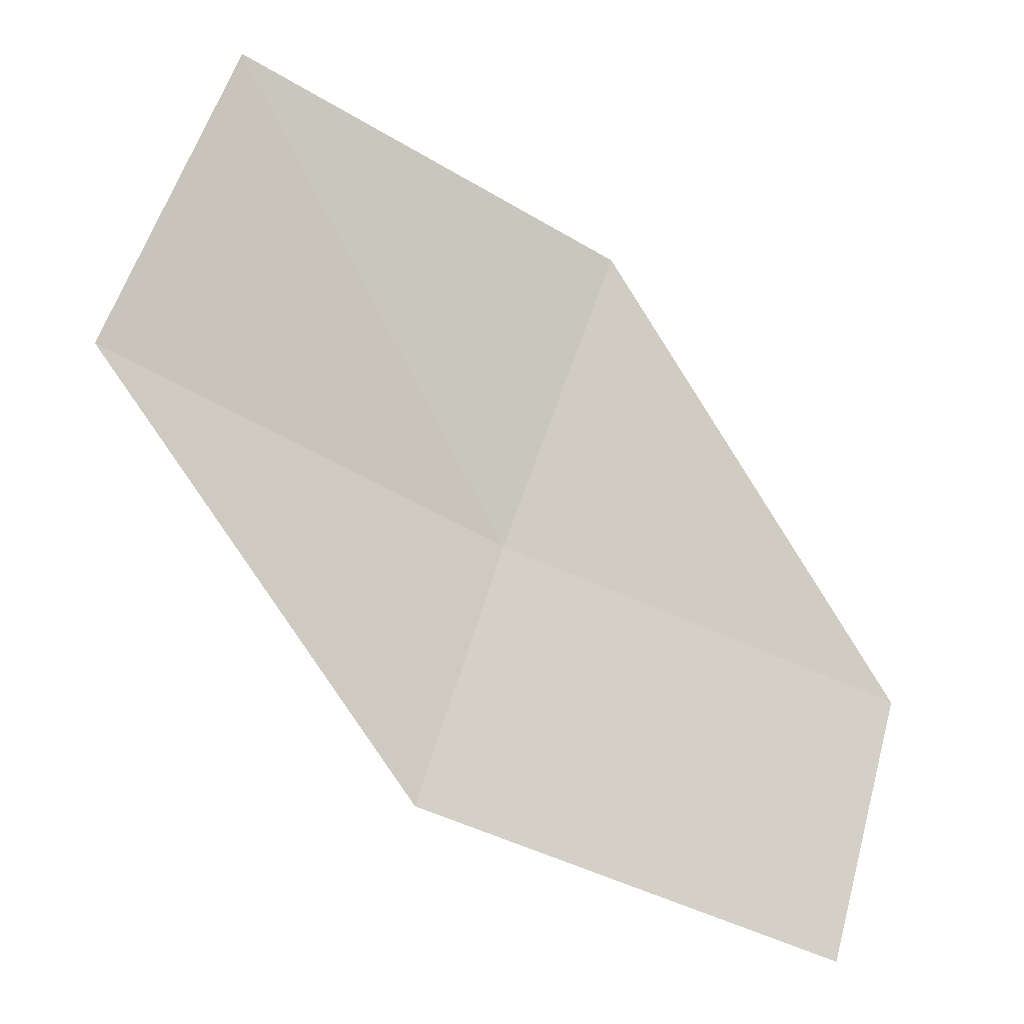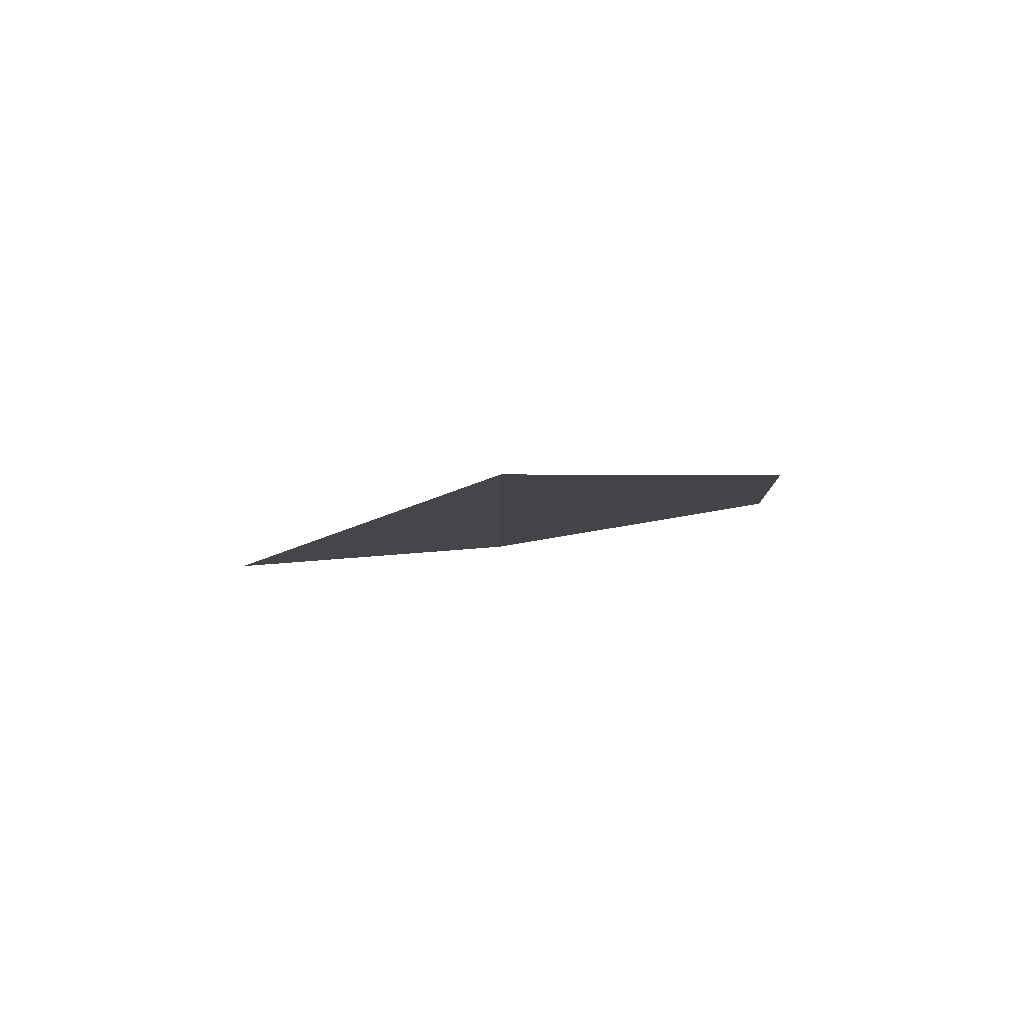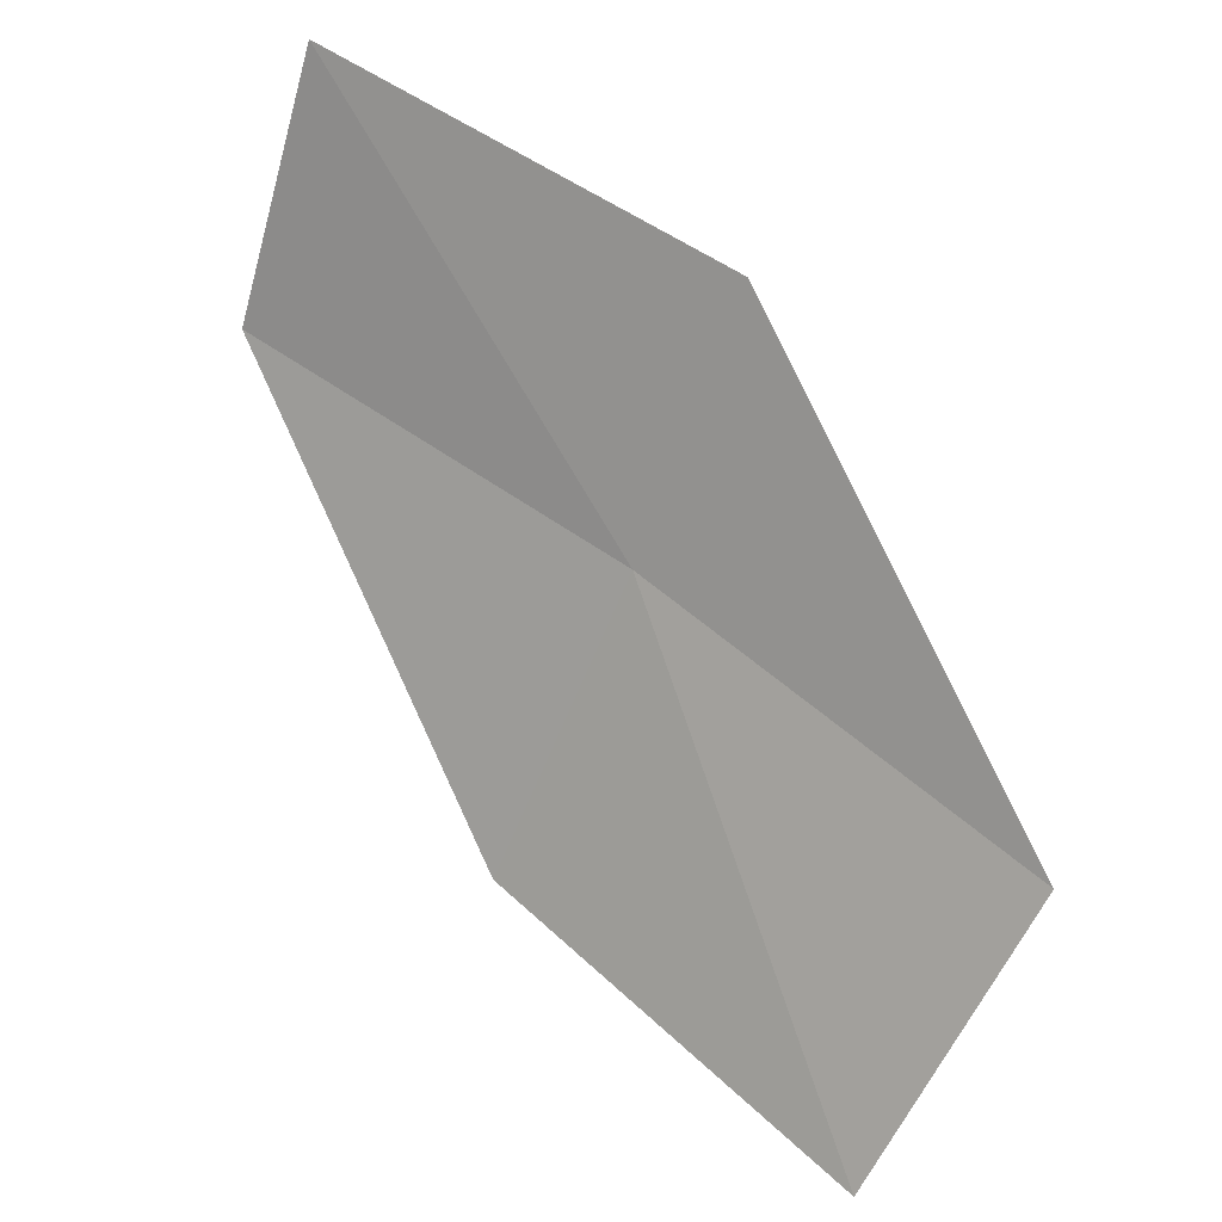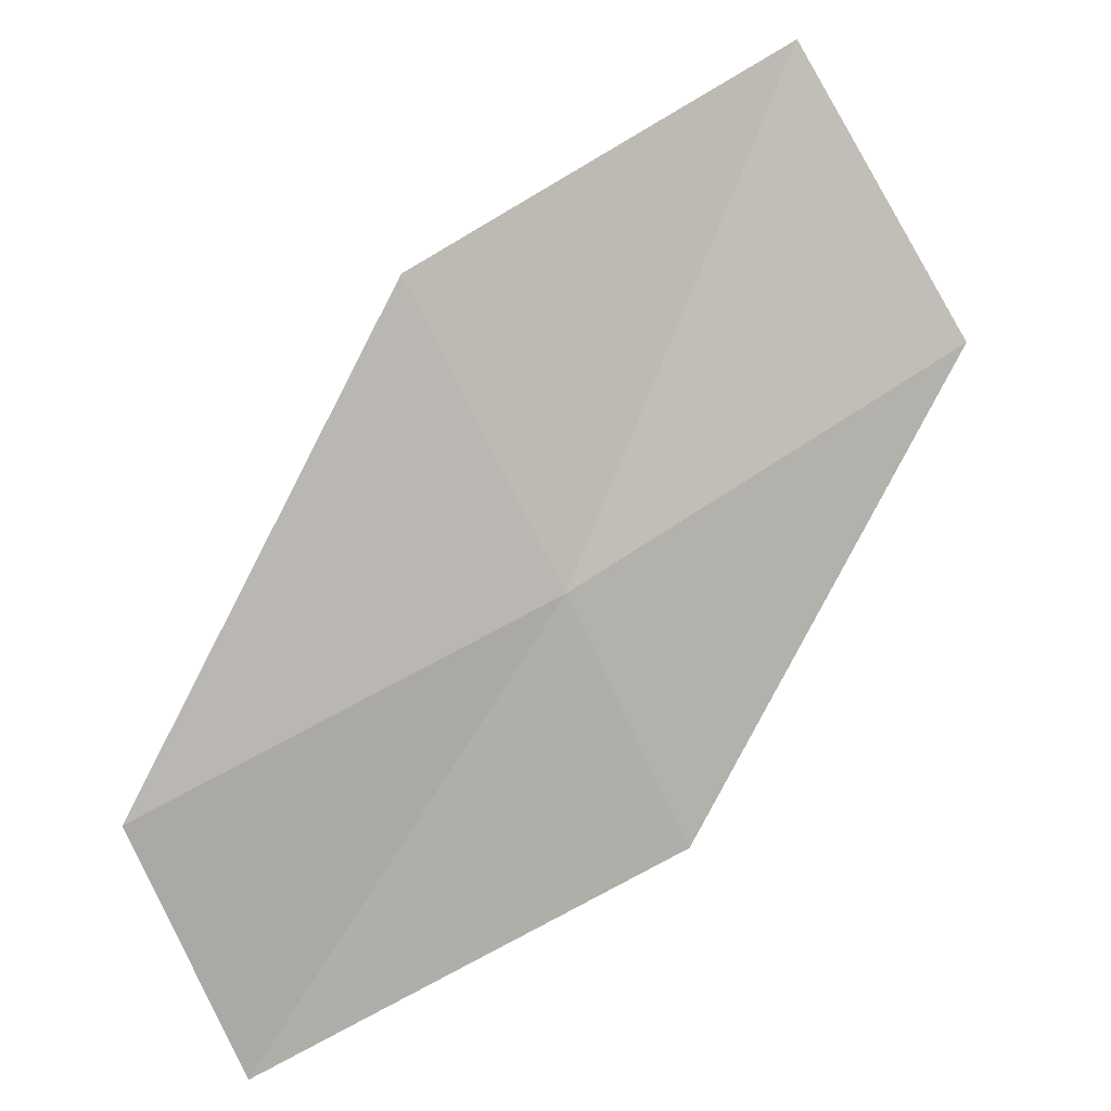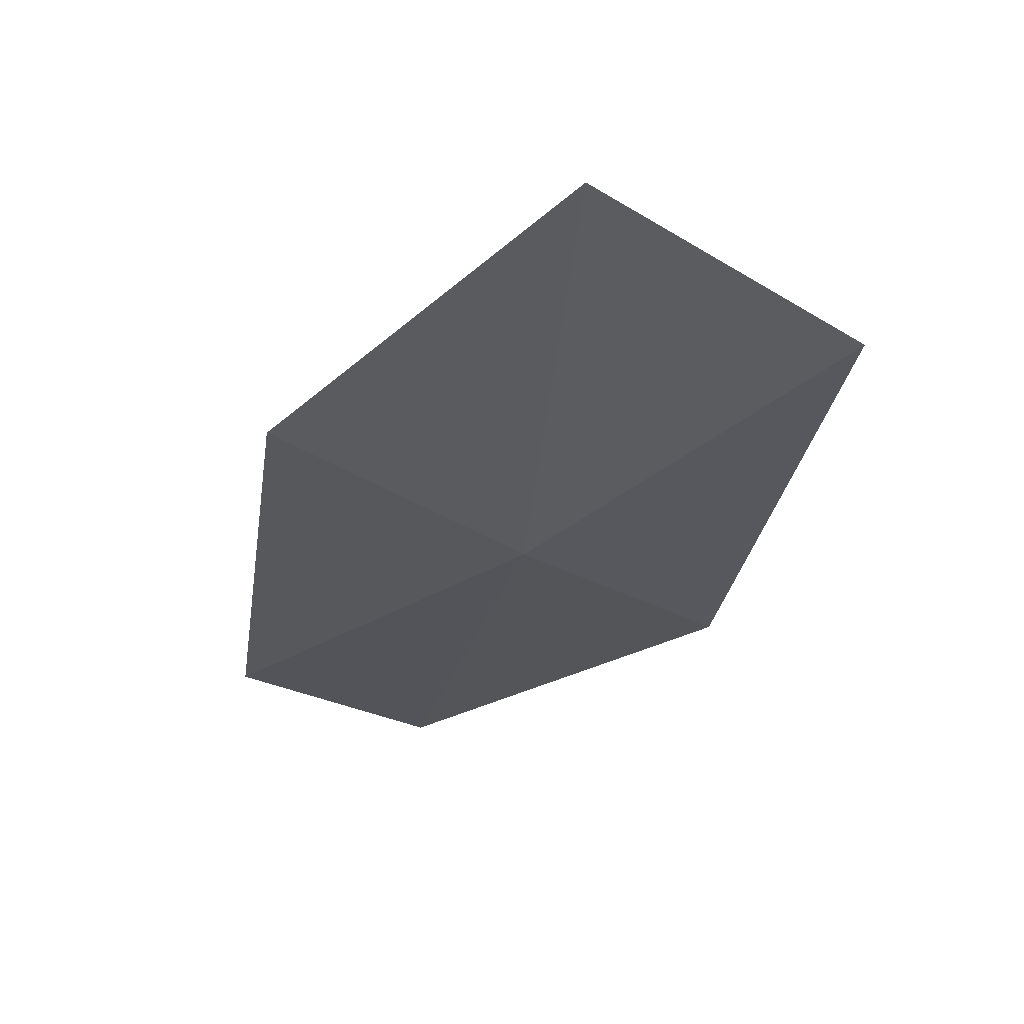
<metadata>
{"format":"obj","ext":"obj","renderer":"f3d","projection":"perspective","resolution":1024,"background":"white","views":[{"elev":49.7,"azim":4.0,"up":"+Y"},{"elev":-37.1,"azim":50.0,"up":"+Y"},{"elev":45.3,"azim":-165.6,"up":"+Z"},{"elev":-48.4,"azim":-168.7,"up":"+Y"},{"elev":6.7,"azim":-144.8,"up":"+Y"}]}
</metadata>
<code>
v -10.92 -16.22 15.44
v -12.66 -15.25 15.25
v -12.15 -14.64 14.05
v -10.51 -15.62 14.2
v -11.22 -16.67 16.54
v -9.114 -17 15.61
v -9.344 -17.42 16.74
f 1 3 2
f 1 4 3
f 1 2 5
f 1 6 4
f 1 5 7
f 1 7 6

</code>
